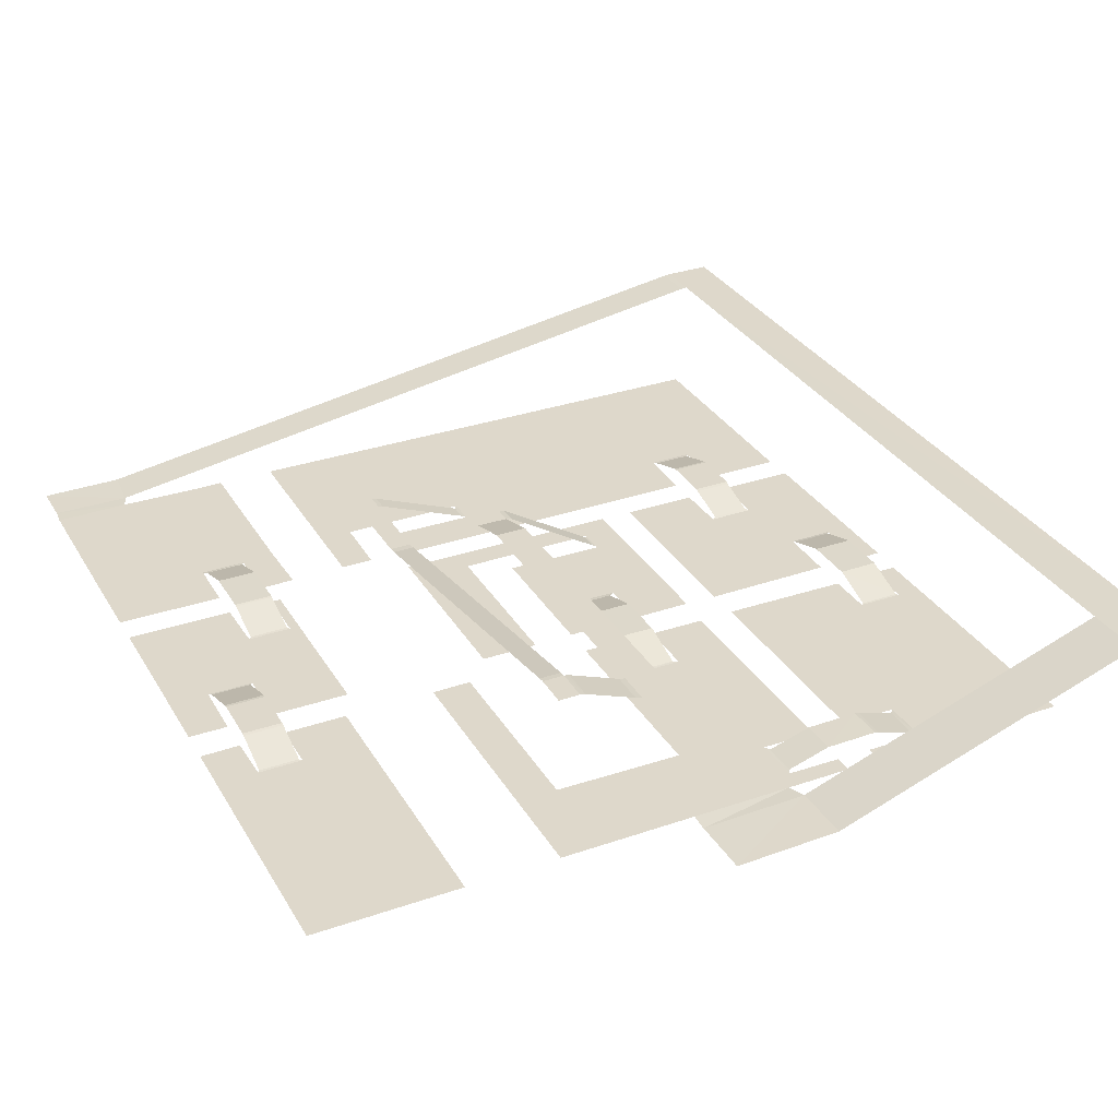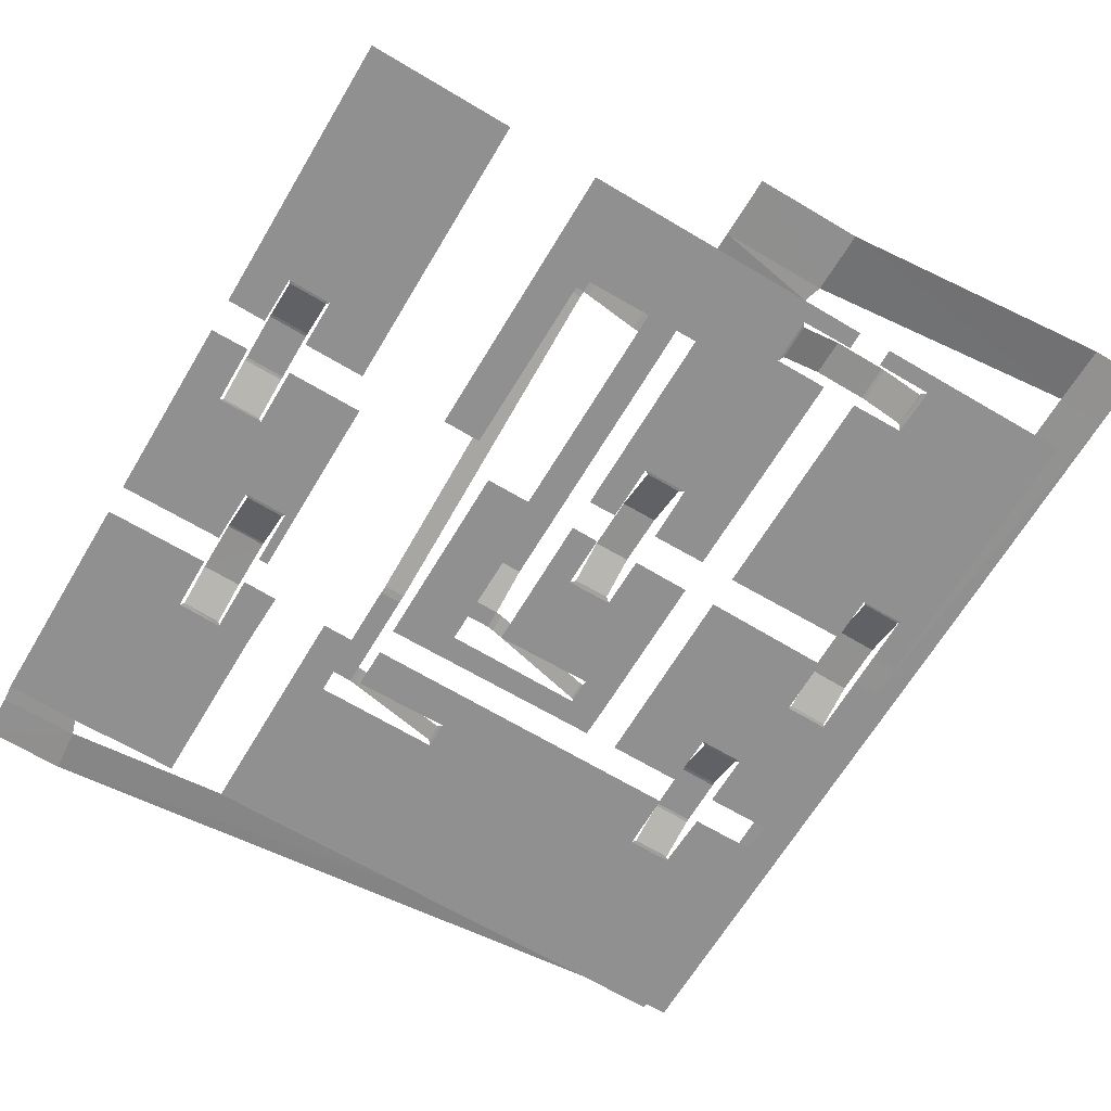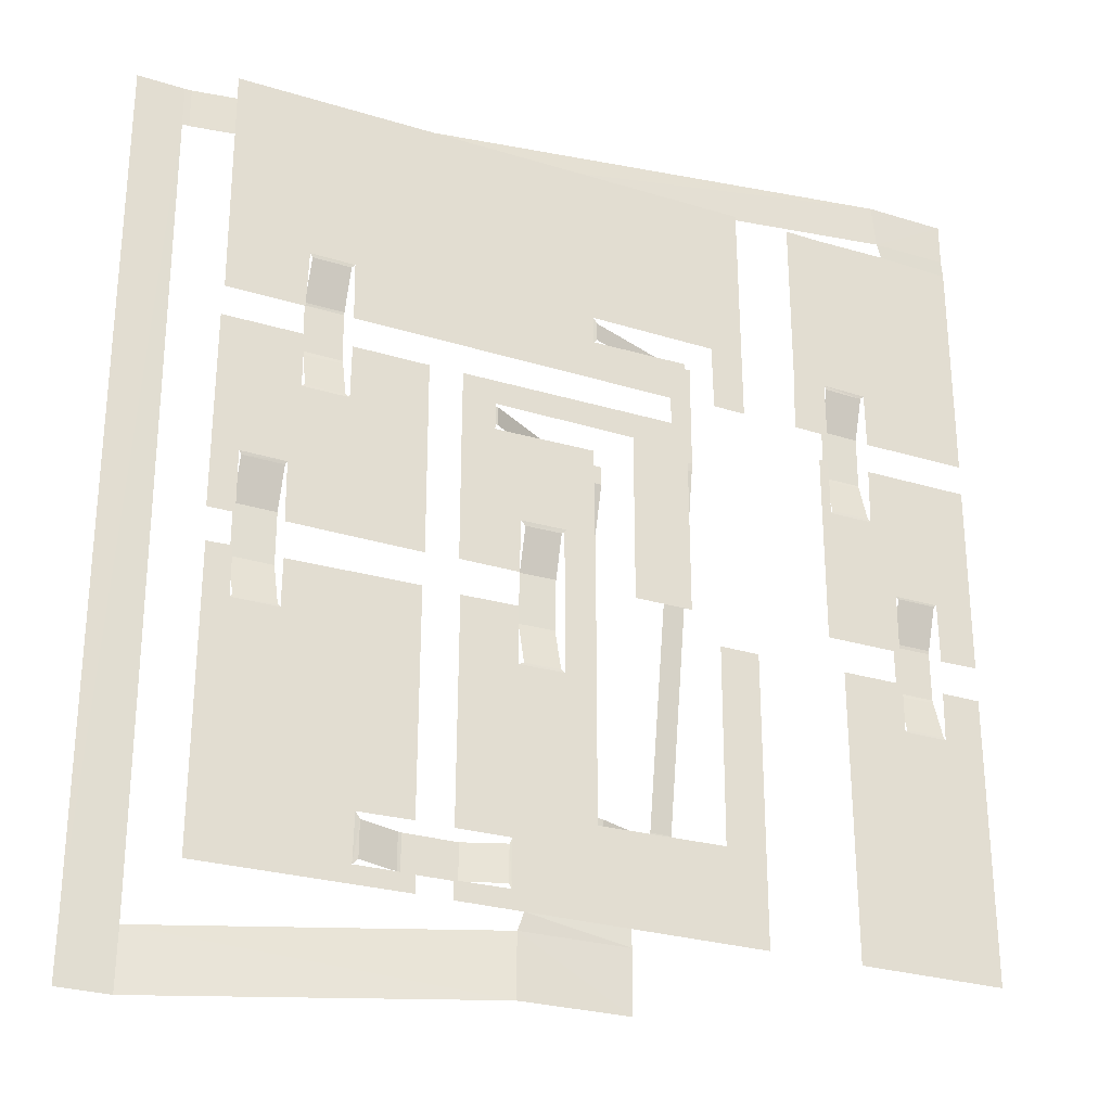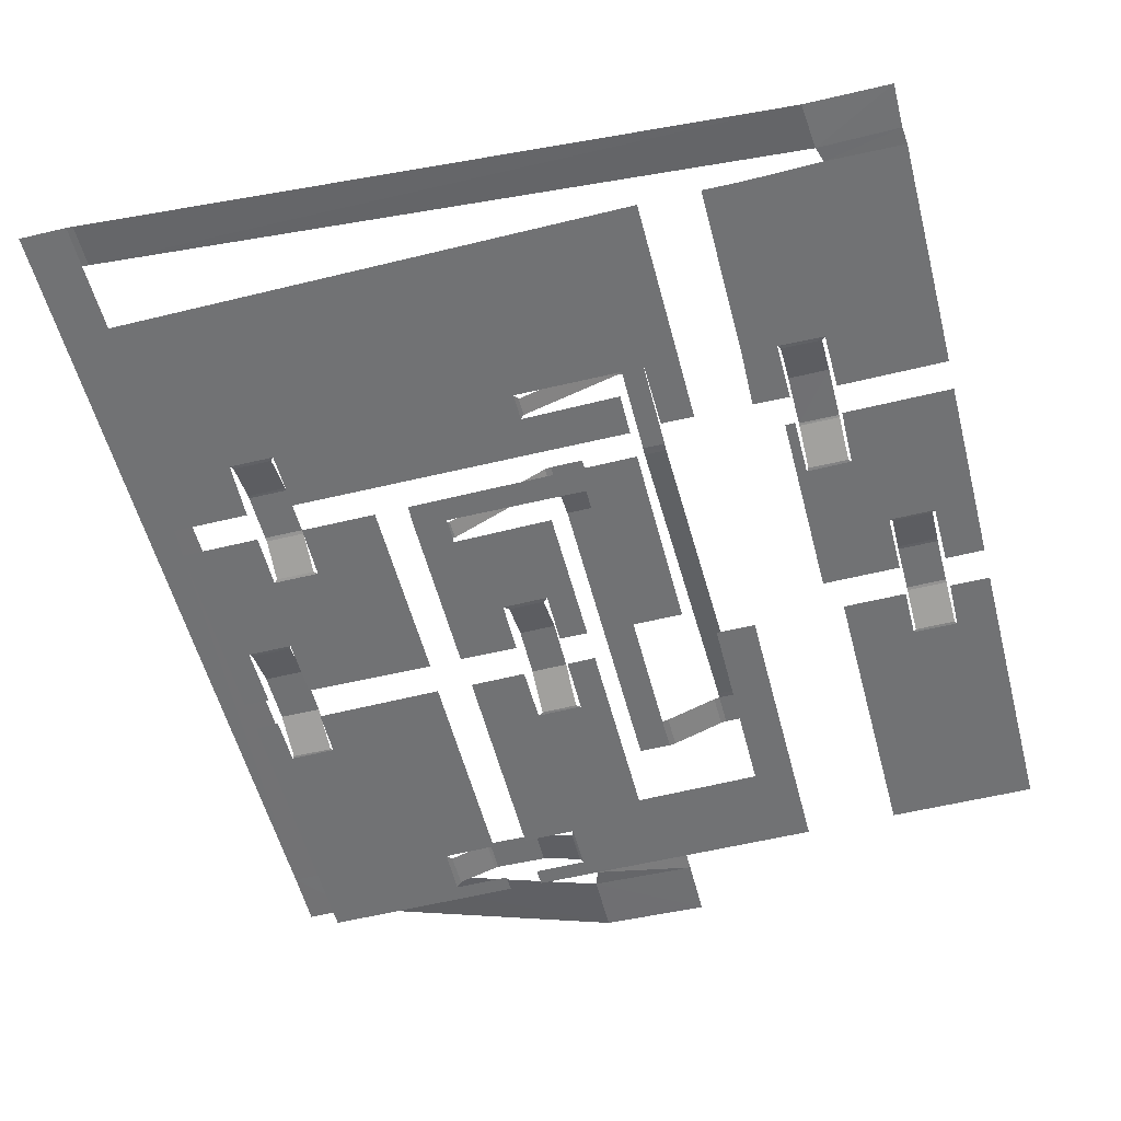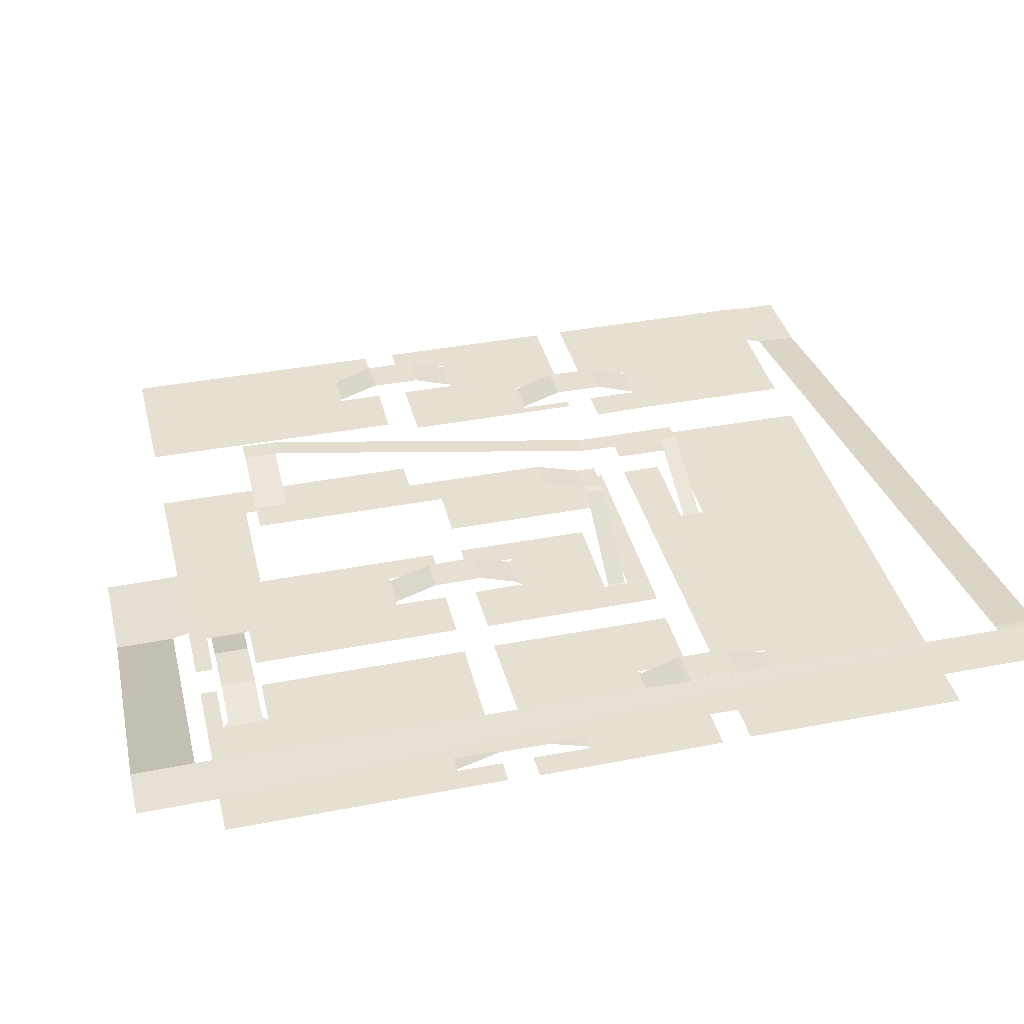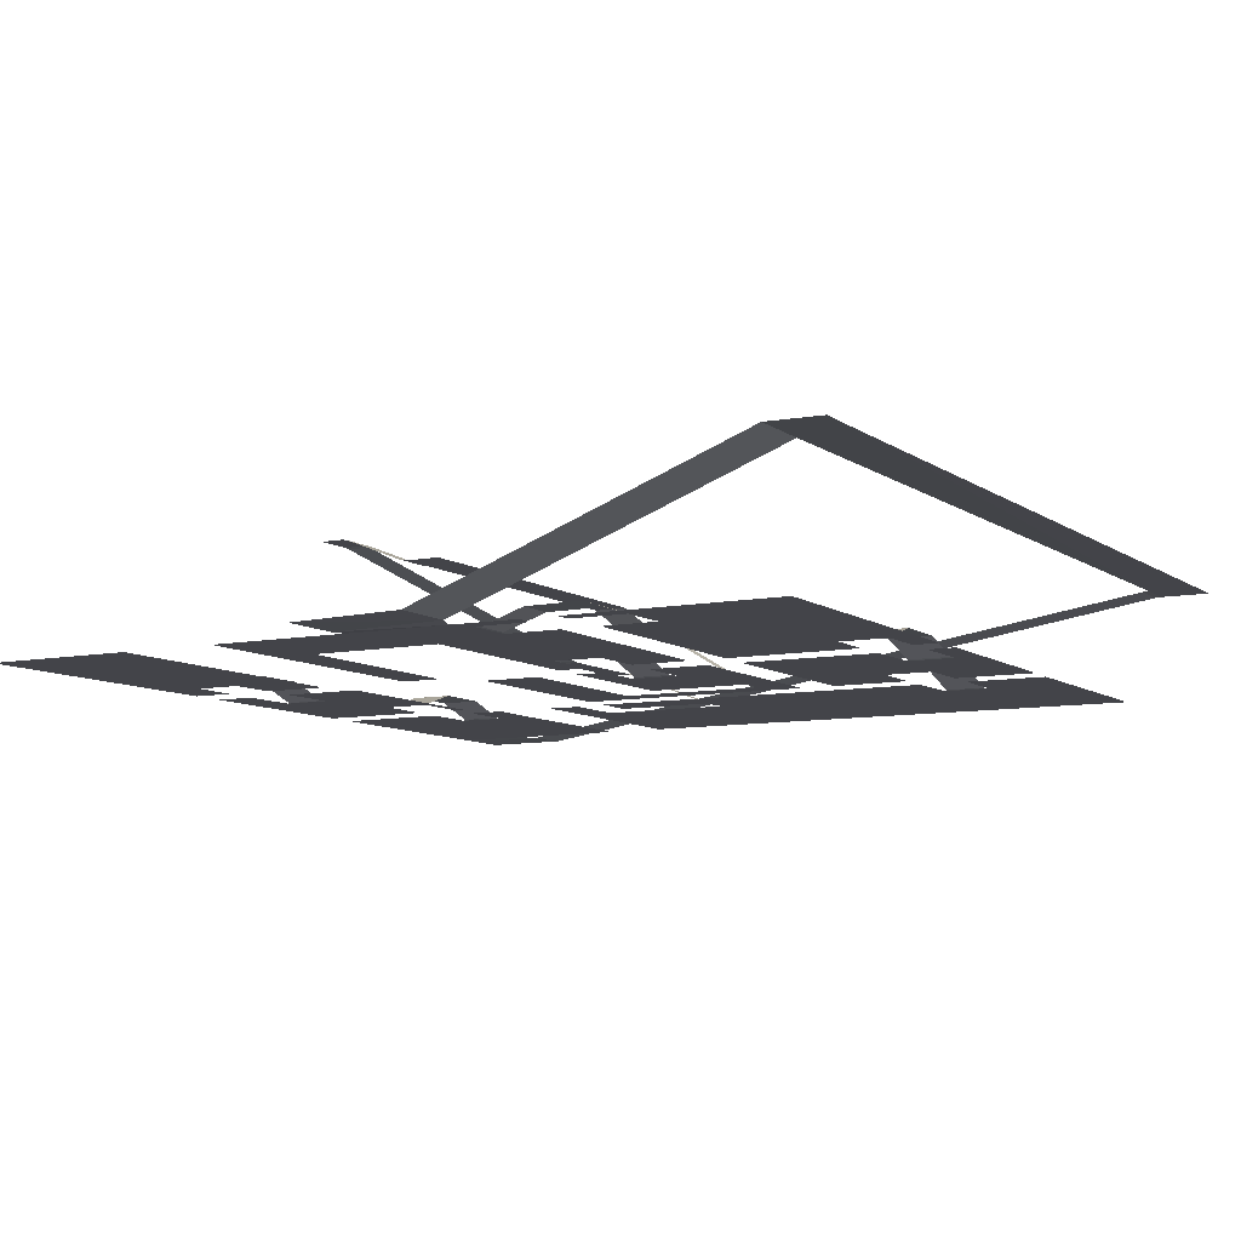
<metadata>
{"format":"obj","ext":"obj","renderer":"f3d","projection":"perspective","resolution":1024,"background":"white","views":[{"elev":31.6,"azim":154.1,"up":"+Y"},{"elev":-65.8,"azim":149.1,"up":"+Y"},{"elev":-27.6,"azim":-25.1,"up":"+Z"},{"elev":-55.4,"azim":14.5,"up":"+Y"},{"elev":38.3,"azim":-103.7,"up":"+Y"},{"elev":-8.4,"azim":-150.8,"up":"+Y"}]}
</metadata>
<code>
o nav_mesh_Plane.001
v -0.8203 3.863 1.599
v 0.8439 3.863 1.599
v -0.8037 3.863 -14.99
v 0.8605 3.863 -14.99
v -0.8231 3.863 -13.23
v 0.8411 3.863 -13.23
v 1.189 3.938 -14.99
v 1.17 3.93 -13.23
v 3.871 4.994 -15.04
v 3.852 4.986 -13.28
v 4.164 5.06 -15.04
v 4.145 5.06 -13.29
v 5.277 5.06 -15.05
v 5.258 5.06 -13.3
v 4.159 5.031 -12.98
v 5.272 5.033 -12.99
v 4.151 1.992 5.24
v 5.265 1.994 5.232
v 4.165 1.96 5.661
v 5.279 1.96 5.653
v 4.165 1.96 11.1
v 5.279 1.96 11.09
v 4.165 1.96 10.15
v 5.279 1.96 10.14
v 3.922 1.913 11.12
v 3.922 1.913 10.16
v -0.8474 0.05875 11.12
v -0.8474 0.05875 10.16
v -1.044 0.03665 11.38
v -1.037 0.03665 9.975
v -0.8301 3.152 4.018
v 0.8341 3.152 4.018
v -0.8301 3.152 5.003
v 0.8341 3.152 5.003
v -1.142 3.066 4.027
v -1.142 3.066 5.012
v -6.106 0.05808 4.027
v -6.106 0.05807 5.012
v -6.214 0.03665 4.018
v -6.214 0.03665 5.003
v -7.934 0.03665 4.018
v -7.934 0.03665 5.003
v -7.941 0.03665 -3.48
v -4.908 0.03665 -3.501
v -4.887 0.03665 -0.7908
v -2.521 0.03665 -0.7705
v -2.542 0.03665 -3.48
v -1.065 0.03665 -3.501
v -1.085 0.03665 3.84
v -6.242 0.03665 3.78
v -7.903 0.03665 6.412
v 3.986 0.03665 6.446
v 4 0.03665 -3.557
v 1.035 0.03665 -3.557
v 1.04 0.03665 5.101
v -6.234 0.03665 5.158
v -4.619 0.06804 -1.011
v -2.766 0.0629 -0.9951
v -4.596 0.7562 -3.129
v -2.743 0.7511 -3.113
v -4.638 0.7646 -5.755
v -2.785 0.7646 -5.74
v -4.666 0.04842 -8.017
v -2.813 0.05357 -8.001
v 3.989 0.03665 10.02
v 3.975 0.03665 7.861
v -13.5 0.03665 7.957
v -13.54 0.03665 10.93
v -15.81 0.03665 10.94
v -15.9 0.03665 7.981
v -19.82 0.03665 7.993
v -19.85 0.03665 19.82
v 7.182 0.03665 19.83
v 7.242 0.03665 7.992
v 5.564 0.03665 8.012
v 5.503 0.03665 11.33
v -13.5 0.03665 6.404
v -9.639 0.03665 6.395
v -9.622 0.03665 -3.531
v -16.33 0.03665 -3.463
v -16.35 0.03665 -0.4186
v -13.54 0.03665 3.644
v -18.64 0.03665 -0.3991
v -18.62 0.03665 -3.548
v -19.96 0.03665 -3.537
v -19.91 0.03665 6.436
v -15.87 0.03665 6.436
v -15.88 0.03665 3.651
v -16.28 0.03665 -5.283
v -9.699 0.03665 -5.222
v -9.74 0.03665 -16.53
v -12.49 0.03665 -16.57
v -12.55 0.03665 -18.97
v -9.661 0.03665 -18.96
v -9.638 0.03665 -19.84
v -19.93 0.03665 -19.89
v -19.89 0.03665 -5.225
v -18.64 0.03665 -5.184
v -18.63 0.03665 -7.69
v -16.31 0.03665 -7.681
v -7.844 0.03665 -5.278
v -4.956 0.03665 -5.254
v -4.932 0.03665 -8.166
v -5.162 0.03665 -16.55
v -7.91 0.03665 -16.56
v -7.872 0.03665 -19.86
v -7.889 0.03665 -18.95
v -5.176 0.03665 -18.91
v -1.094 0.03665 -15.3
v 5.45 0.03665 -15.21
v 7.515 0.03665 -19.87
v 5.491 0.03665 -5.161
v 7.527 0.03665 -5.181
v -1.074 0.03665 -5.172
v -2.563 0.03665 -5.2
v -2.591 0.03665 -8.149
v -5.304 0.05518 -16.85
v -5.315 0.05862 -18.66
v -7.397 0.735 -16.89
v -7.407 0.7384 -18.71
v -10.07 0.7646 -16.88
v -10.08 0.7646 -18.69
v -10.25 0.7312 -16.88
v -10.26 0.7278 -18.69
v -12.24 0.08334 -16.86
v -12.25 0.0799 -18.68
v -16.45 0.07497 -0.5952
v -18.52 0.06922 -0.5775
v -16.46 0.7562 -2.692
v -18.53 0.7504 -2.674
v -16.45 0.7646 -5.341
v -18.53 0.7646 -5.323
v -16.44 0.04694 -7.584
v -18.52 0.05269 -7.566
v -20.89 5.783 22.9
v -23.37 5.783 22.92
v -20.77 5.818 -24.1
v -23.4 5.783 -24.09
v -23.37 5.783 -21
v -20.74 5.821 -21
v -23.37 5.783 20.72
v -20.89 5.783 20.7
v -20.54 5.762 22.88
v -20.54 5.762 20.69
v 15.52 0.03406 22.82
v 15.74 0.01718 20.57
v 19.75 0.01718 22.78
v 19.75 0.01718 20.59
v -4.919 0.1063 -23.84
v -4.886 0.09412 -20.75
v 0.5243 -0.01994 -23.86
v 0.558 -0.01994 -20.77
v -4.584 0.03665 -19.86
v 0.5452 0.03665 -19.87
v 14.35 0.03665 7.961
v 19.86 0.03665 7.961
v 14.31 0.03665 10.8
v 19.86 0.03665 10.81
v 15.98 0.03665 19.81
v 19.84 0.03665 19.71
v 10.24 0.03665 10.89
v 10.22 0.03665 19.8
v 11.98 0.03665 10.85
v 12.07 0.03665 19.76
v 10.16 0.03665 7.957
v 12.01 0.03665 7.919
v 14.31 0.03665 6.374
v 19.84 0.03665 6.374
v 19.84 0.03665 -3.466
v 17.84 0.03665 -3.482
v 17.8 0.03665 -0.4143
v 15.47 0.03665 -0.4139
v 15.46 0.03665 -3.466
v 11.47 0.03665 -3.466
v 11.47 0.03665 6.391
v 11.97 0.03665 6.405
v 11.98 0.03665 3.475
v 14.26 0.03665 3.486
v 15.49 0.03665 -5.172
v 12.24 0.03665 -5.172
v 12.29 0.03665 -19.87
v 19.87 0.03665 -19.88
v 19.85 0.03665 -5.245
v 17.8 0.03665 -5.226
v 17.76 0.03665 -7.706
v 15.48 0.03665 -7.699
v -13.7 0.05815 10.74
v -15.67 0.05474 10.75
v -13.73 0.7448 8.63
v -15.7 0.7414 8.641
v -13.73 0.7646 8.474
v -15.7 0.7646 8.484
v -13.71 0.7646 5.969
v -15.68 0.7646 5.979
v -13.69 0.7194 5.773
v -15.66 0.7228 5.783
v -13.74 0.07518 3.79
v -15.71 0.07859 3.8
v 14.13 0.06806 10.62
v 12.11 0.05458 10.66
v 14.14 0.7485 8.528
v 12.12 0.7436 8.544
v 14.14 0.7646 5.863
v 12.12 0.7646 5.879
v 14.14 0.7356 5.733
v 12.12 0.7406 5.748
v 14.12 0.05043 3.624
v 12.1 0.05541 3.639
v 17.66 0.05152 -0.523
v 15.61 0.05139 -0.5226
v 17.65 0.7438 -2.654
v 15.6 0.7437 -2.654
v 17.64 0.7646 -2.828
v 15.59 0.7646 -2.827
v 17.66 0.7646 -5.318
v 15.61 0.7646 -5.317
v 17.66 0.7303 -5.481
v 15.61 0.7304 -5.48
v 17.66 0.0516 -7.57
v 15.62 0.05173 -7.569
f 6 3 5
f 1 6 5
f 4 8 7
f 7 10 9
f 9 12 11
f 11 14 13
f 14 15 16
f 15 18 16
f 18 19 20
f 23 22 24
f 19 24 20
f 21 26 25
f 26 27 25
f 27 30 29
f 1 32 2
f 31 34 32
f 33 35 36
f 36 37 38
f 37 40 38
f 40 41 42
f 50 45 41
f 49 48 46
f 48 47 46
f 41 39 50
f 50 49 46
f 45 44 43
f 50 46 45
f 43 41 45
f 52 55 51
f 56 40 42
f 42 51 56
f 52 53 55
f 53 54 55
f 56 51 55
f 46 57 45
f 58 59 57
f 59 62 61
f 61 64 63
f 29 30 68
f 29 72 73
f 29 68 72
f 69 70 71
f 73 74 76
f 74 75 76
f 69 71 72
f 73 76 29
f 68 69 72
f 67 68 30
f 30 65 66
f 66 67 30
f 79 81 82
f 86 88 83
f 81 88 82
f 77 78 82
f 79 80 81
f 82 78 79
f 83 84 85
f 85 86 83
f 87 88 86
f 81 83 88
f 92 100 90
f 92 93 96
f 89 90 100
f 91 92 90
f 99 100 92
f 93 94 95
f 99 92 96
f 97 98 99
f 93 95 96
f 96 97 99
f 105 103 104
f 103 101 102
f 101 103 105
f 111 108 109
f 108 106 107
f 108 154 153
f 110 111 109
f 110 113 111
f 116 109 103
f 116 63 64
f 108 117 104
f 118 119 117
f 120 121 119
f 122 123 121
f 123 126 125
f 93 125 126
f 81 128 83
f 127 130 128
f 129 132 130
f 131 134 132
f 99 133 100
f 139 137 138
f 142 139 141
f 135 141 136
f 142 143 144
f 144 145 146
f 146 147 148
f 140 149 137
f 150 151 149
f 152 153 154
f 6 4 3
f 1 2 6
f 4 6 8
f 7 8 10
f 9 10 12
f 11 12 14
f 14 12 15
f 15 17 18
f 18 17 19
f 23 21 22
f 19 23 24
f 21 23 26
f 26 28 27
f 27 28 30
f 1 31 32
f 31 33 34
f 33 31 35
f 36 35 37
f 37 39 40
f 40 39 41
f 46 58 57
f 58 60 59
f 59 60 62
f 61 62 64
f 153 106 108
f 108 111 154
f 110 112 113
f 104 103 109
f 116 115 114
f 114 109 116
f 108 104 109
f 116 103 63
f 108 118 117
f 118 120 119
f 120 122 121
f 122 124 123
f 123 124 126
f 93 92 125
f 81 127 128
f 127 129 130
f 129 131 132
f 131 133 134
f 99 134 133
f 139 140 137
f 142 140 139
f 135 142 141
f 142 135 143
f 144 143 145
f 146 145 147
f 140 150 149
f 150 152 151
f 152 150 153
f 155 158 156
f 159 158 157
f 161 164 163
f 157 164 159
f 163 165 161
f 148 159 146
f 172 174 177
f 167 168 178
f 169 170 171
f 172 173 174
f 168 169 171
f 168 171 178
f 178 171 172
f 174 175 177
f 177 178 172
f 175 176 177
f 182 186 185
f 179 186 180
f 181 186 182
f 183 185 184
f 186 181 180
f 182 185 183
f 69 187 188
f 188 189 190
f 189 192 190
f 191 194 192
f 193 196 194
f 196 197 198
f 88 197 82
f 163 199 200
f 199 202 200
f 201 204 202
f 203 206 204
f 206 207 208
f 177 207 178
f 171 210 172
f 210 211 212
f 212 213 214
f 213 216 214
f 215 218 216
f 217 220 218
f 220 185 186
f 155 157 158
f 159 160 158
f 161 162 164
f 157 163 164
f 163 166 165
f 148 160 159
f 69 68 187
f 188 187 189
f 189 191 192
f 191 193 194
f 193 195 196
f 196 195 197
f 88 198 197
f 163 157 199
f 199 201 202
f 201 203 204
f 203 205 206
f 206 205 207
f 177 208 207
f 171 209 210
f 210 209 211
f 212 211 213
f 213 215 216
f 215 217 218
f 217 219 220
f 220 219 185

</code>
